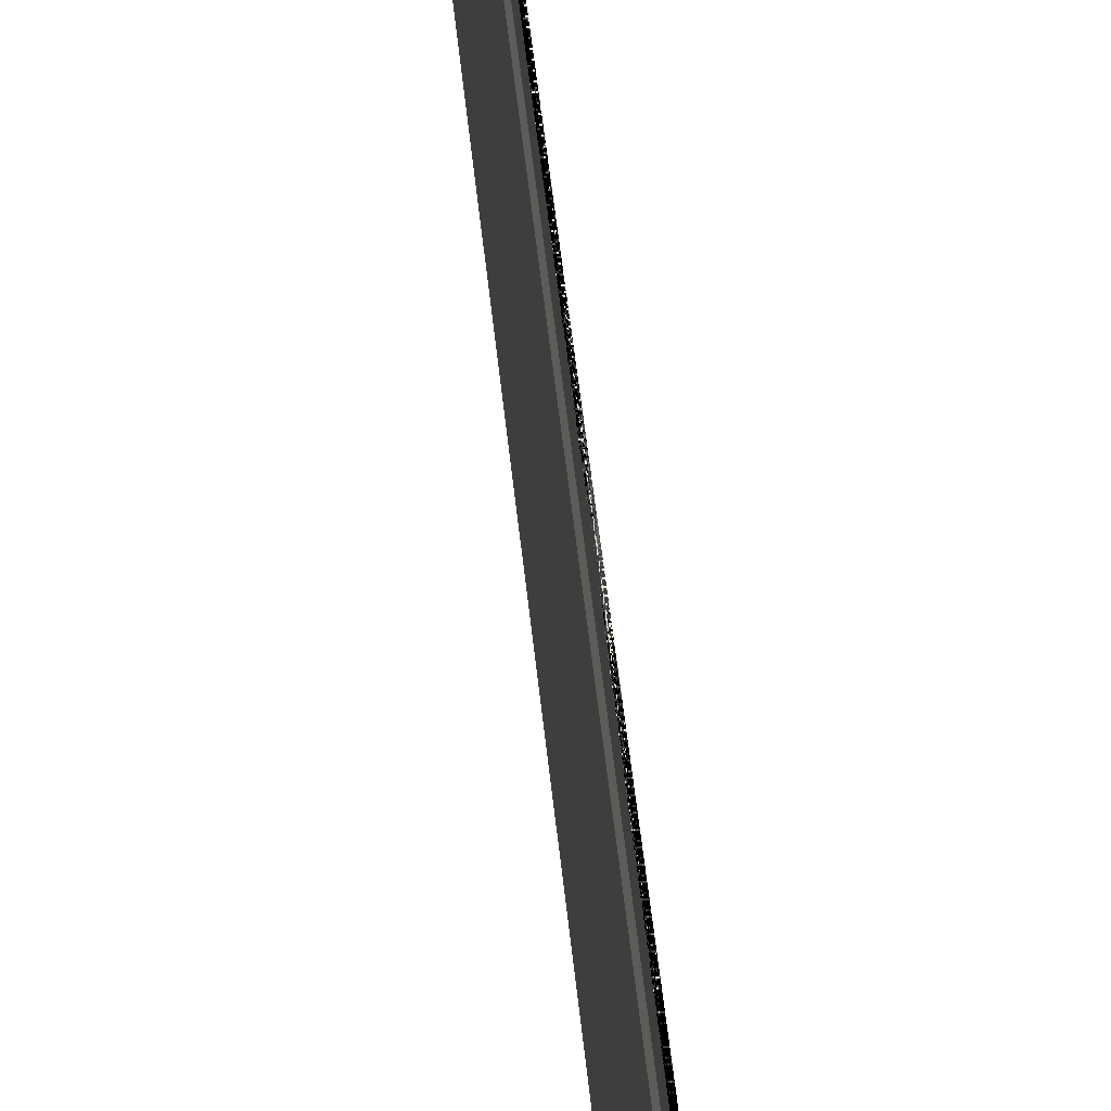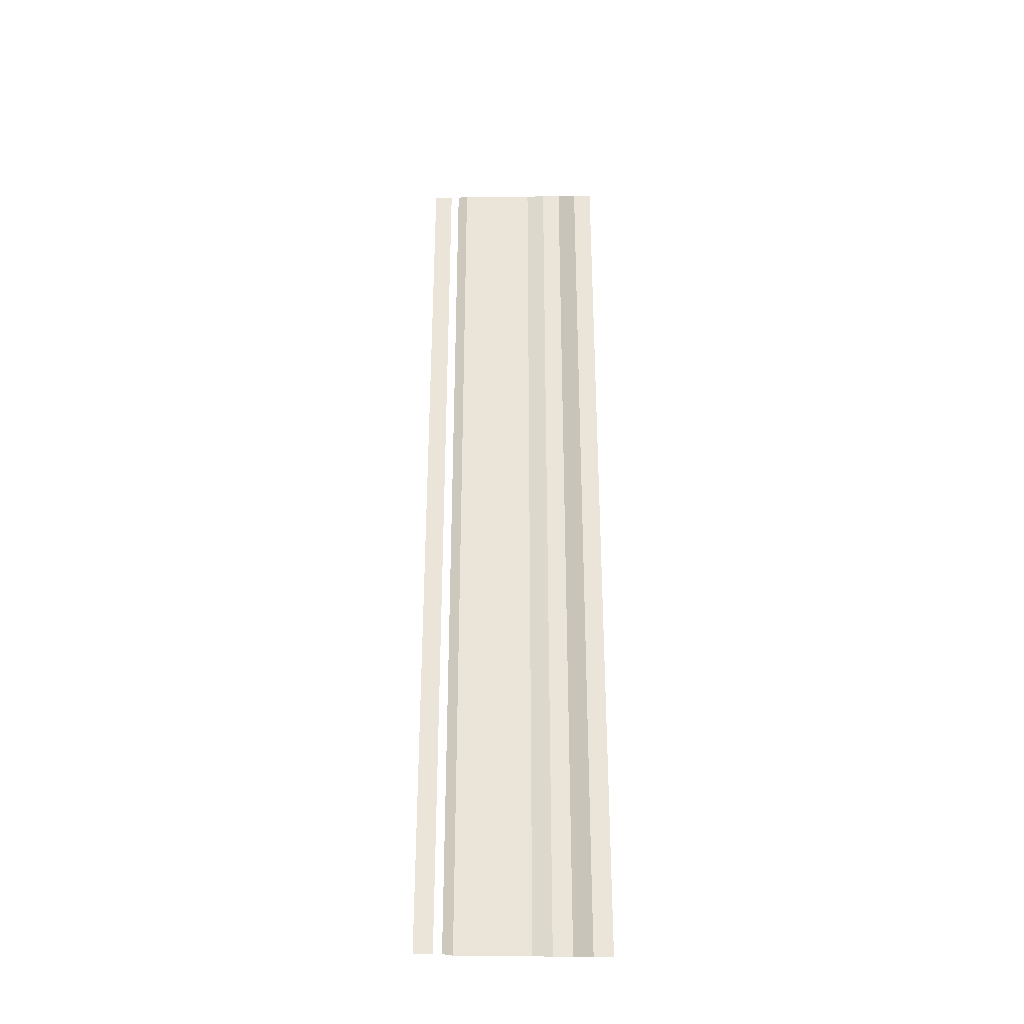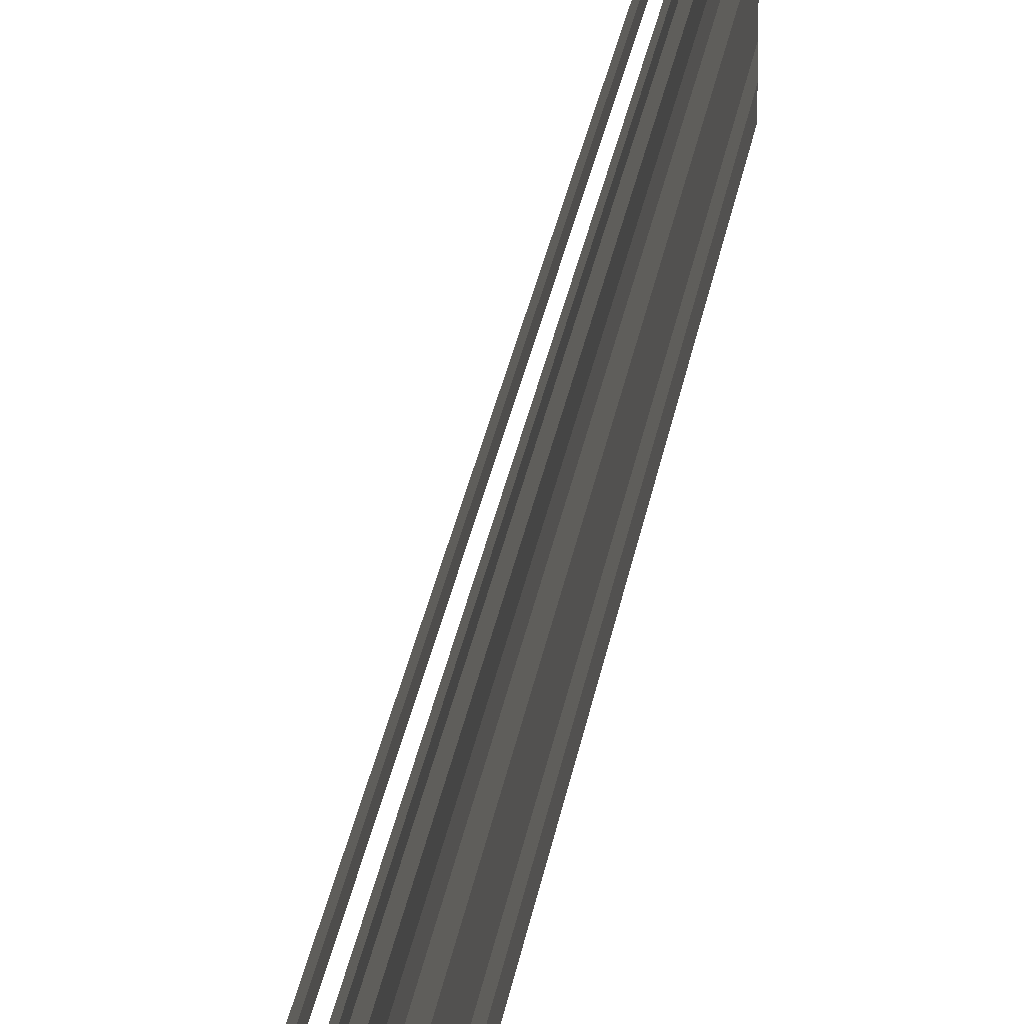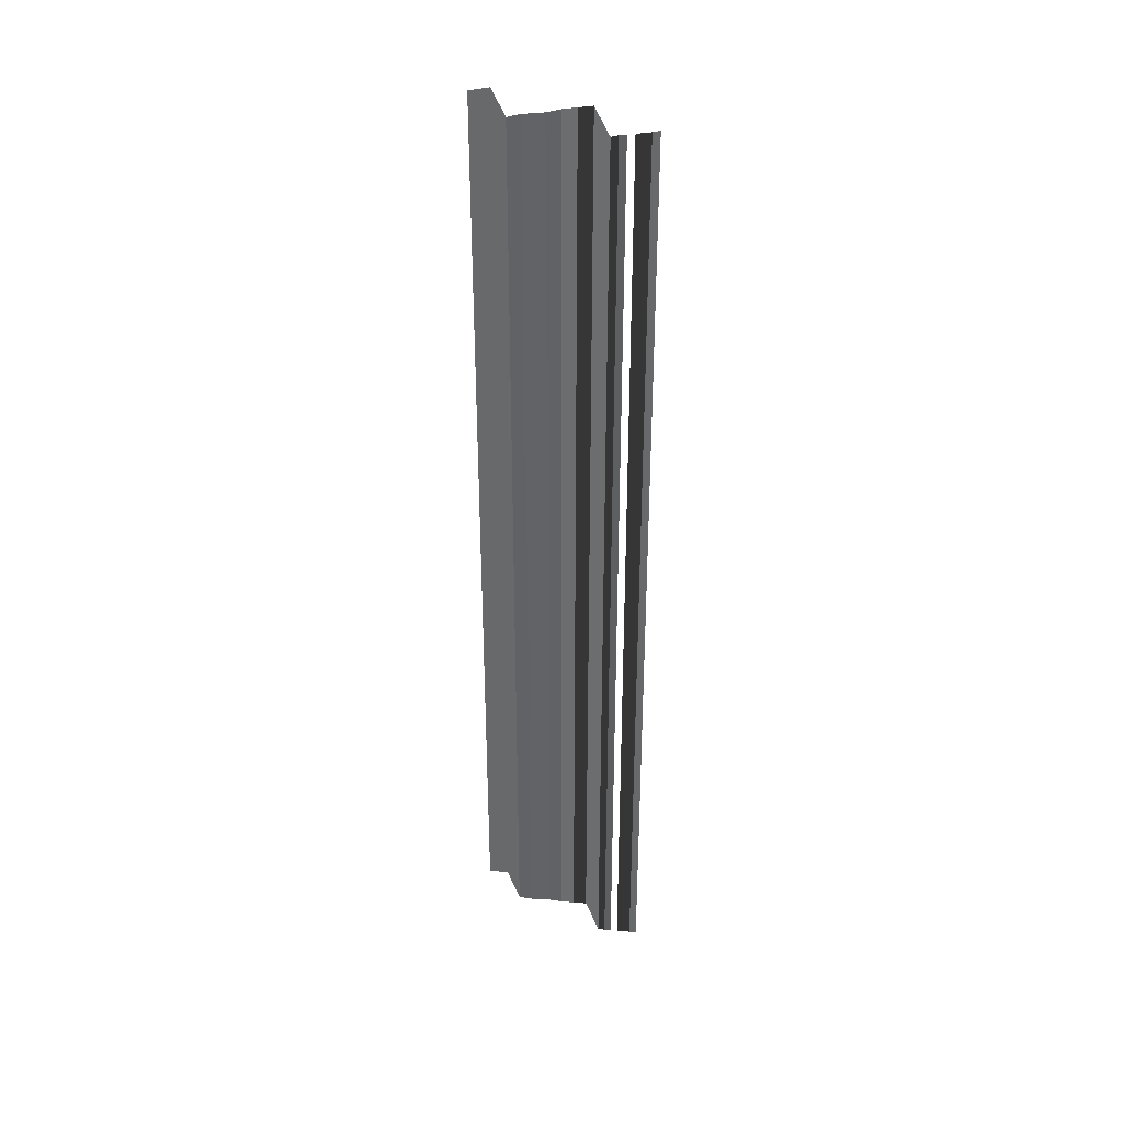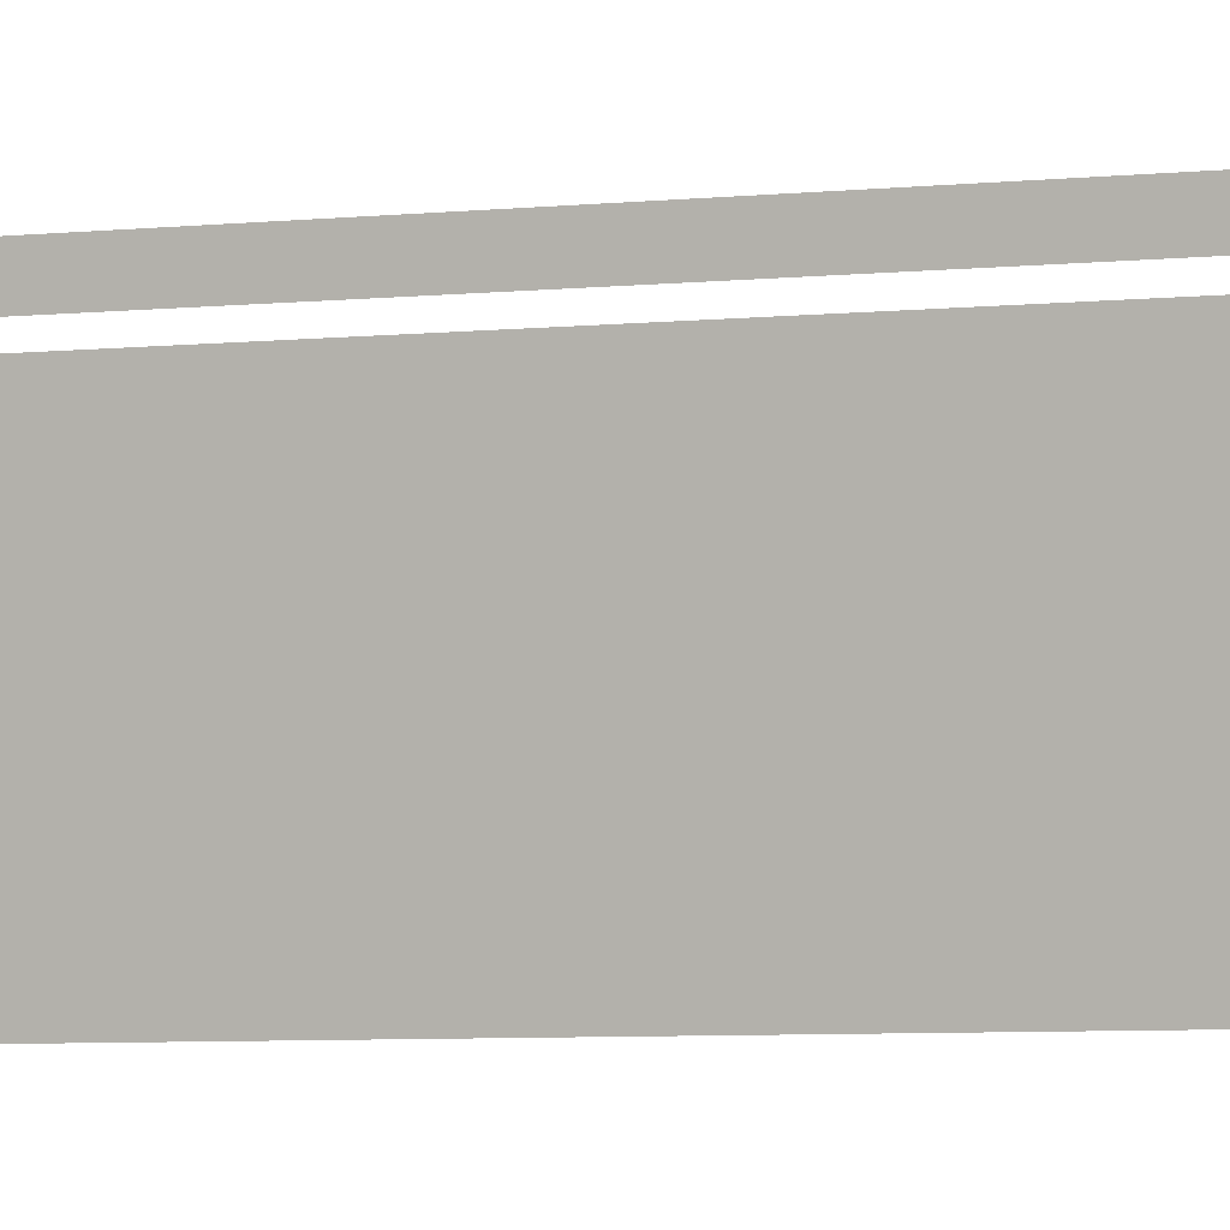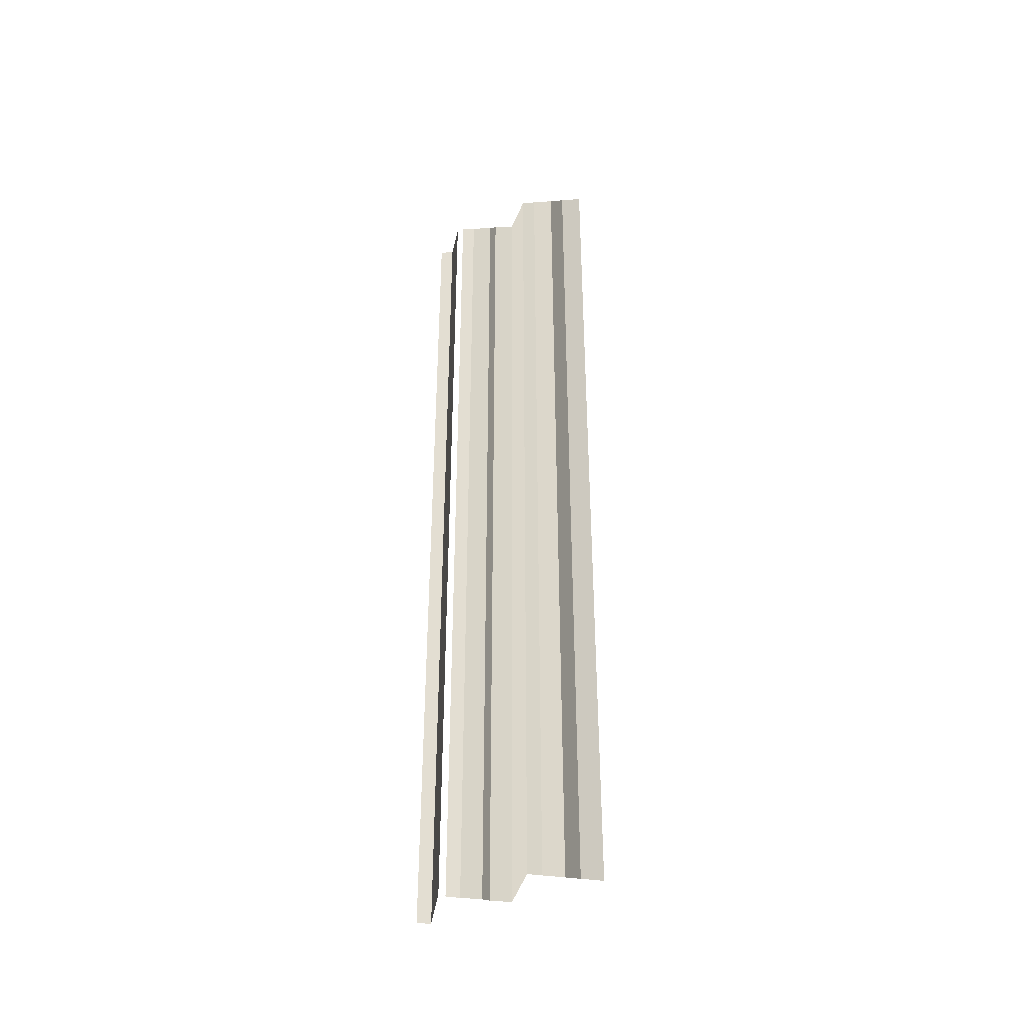
<metadata>
{"format":"obj","ext":"obj","renderer":"f3d","projection":"perspective","resolution":1024,"background":"white","views":[{"elev":42.2,"azim":-5.6,"up":"+Z"},{"elev":-32.2,"azim":93.9,"up":"+Y"},{"elev":26.7,"azim":-172.3,"up":"+Z"},{"elev":34.0,"azim":-58.7,"up":"+Y"},{"elev":-4.4,"azim":-67.2,"up":"+Z"},{"elev":-37.8,"azim":118.6,"up":"+Y"}]}
</metadata>
<code>
o 3948
v 2211 1867 13.42
v 2211 1867 13.42
v 2211 1867 13.42
v 2211 1867 13.42
v 2211 1867 13.42
v 2211 1867 13.42
v 2211 1867 13.42
v 2211 1867 13.42
v 2211 1867 13.42
v 2211 1867 13.42
v 2211 1867 13.42
v 2211 1867 13.42
v 2211 1867 13.42
v 2211 1867 13.42
v 2211 1867 13.42
v 2211 1867 13.42
v 2211 1867 13.42
v 2211 1867 13.42
v 2211 1867 13.42
v 2211 1867 13.42
v 2211 1867 13.42
v 2211 1867 13.42
v 2211 1867 13.42
v 2211 1867 13.42
v 2211 1867 13.42
v 2211 1867 13.42
v 2211 1867 13.42
v 2211 1867 13.42
v 2211 1867 13.42
v 2211 1867 13.42
v 2211 1867 13.42
v 2211 1867 13.42
v 2211 1867 13.42
v 2211 1867 13.42
v 2211 1867 13.42
v 2211 1867 13.42
v 2211 1867 13.42
v 2211 1867 13.42
v 2211 1867 13.42
v 2211 1867 13.42
v 2211 1867 13.42
v 2211 1867 13.42
v 2211 1867 13.42
v 2211 1867 13.42
v 2211 1867 13.42
v 2211 1867 13.42
v 2211 1867 13.42
v 2211 1867 13.42
v 2211 1867 13.42
v 2211 1867 13.42
v 2211 1867 13.42
v 2211 1867 13.42
v 2211 1867 13.42
v 2211 1867 13.42
v 2211 1867 13.42
v 2211 1867 13.42
v 2211 1867 13.42
v 2211 1867 13.42
v 2211 1867 13.42
v 2211 1867 13.42
v 2211 1867 13.42
v 2211 1867 13.42
v 2211 1867 13.42
v 2211 1867 13.42
v 2211 1867 13.42
v 2211 1867 13.42
v 2211 1867 13.42
v 2211 1867 13.42
v 2211 1867 13.42
v 2211 1867 13.42
v 2211 1867 13.42
v 2211 1867 13.42
v 2211 1867 13.42
v 2211 1867 13.42
v 2211 1867 13.42
v 2211 1867 13.42
v 2211 1867 13.42
v 2211 1867 13.42
v 2211 1867 13.42
v 2211 1867 13.42
v 2211 1867 13.42
v 2211 1867 13.42
v 2211 1867 13.42
v 2211 1867 13.42
v 2211 1867 13.42
v 2211 1867 13.42
v 2211 1867 13.42
v 2211 1867 13.42
v 2211 1867 13.42
v 2211 1867 13.42
v 2211 1867 13.42
v 2211 1867 13.42
v 2211 1867 13.42
v 2211 1867 13.42
v 2211 1867 13.42
v 2211 1867 13.42
v 2211 1867 13.42
v 2211 1867 13.42
v 2211 1867 13.42
v 2211 1867 13.42
v 2211 1867 13.42
v 2211 1867 13.42
v 2211 1867 13.42
v 2211 1867 13.42
v 2211 1867 13.42
v 2211 1867 13.42
v 2211 1867 13.42
v 2211 1867 13.42
v 2211 1867 13.42
v 2211 1867 13.42
v 2211 1867 13.42
v 2211 1867 13.42
v 2211 1867 13.42
v 2211 1867 13.42
v 2211 1867 13.42
v 2211 1867 13.42
f 1 2 3
f 3 4 5
f 6 7 8
f 8 9 10
f 11 12 13
f 13 14 15
f 16 17 18
f 18 19 20
f 21 22 23
f 23 24 25
f 26 27 28
f 28 29 30
f 31 32 33
f 33 34 35
f 36 37 38
f 38 39 40
f 41 42 43
f 43 44 45
f 46 47 48
f 48 49 50
f 51 52 53
f 53 54 55
f 56 57 58
f 58 59 60
f 61 62 63
f 63 64 65
f 66 67 68
f 68 69 70
f 71 72 73
f 73 74 75
f 76 77 78
f 78 79 80
f 81 82 83
f 83 84 85
f 86 87 88
f 88 89 90
f 91 92 93
f 94 92 93
f 95 92 96
f 97 98 93
f 99 100 101
f 101 102 103
f 104 105 106
f 106 107 108
f 109 110 111
f 112 110 111
f 113 110 114
f 115 116 111

</code>
